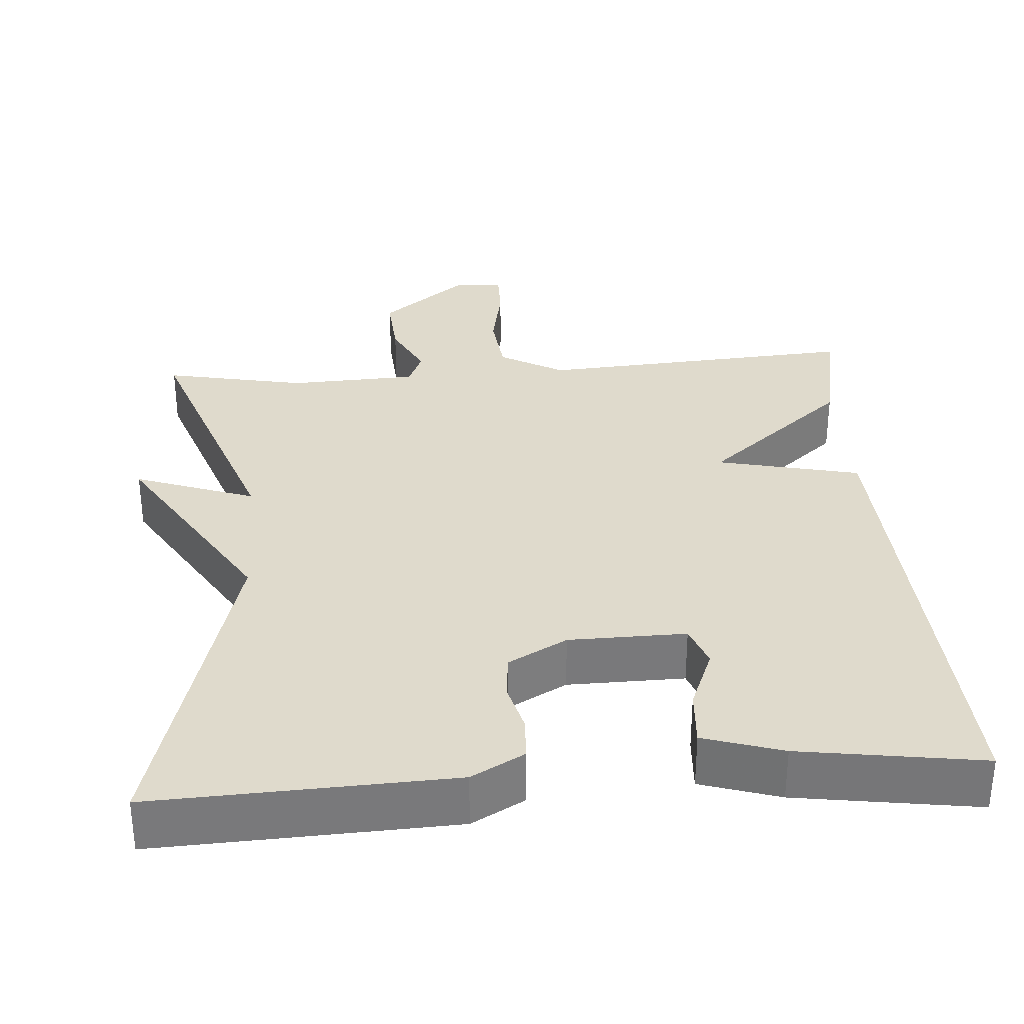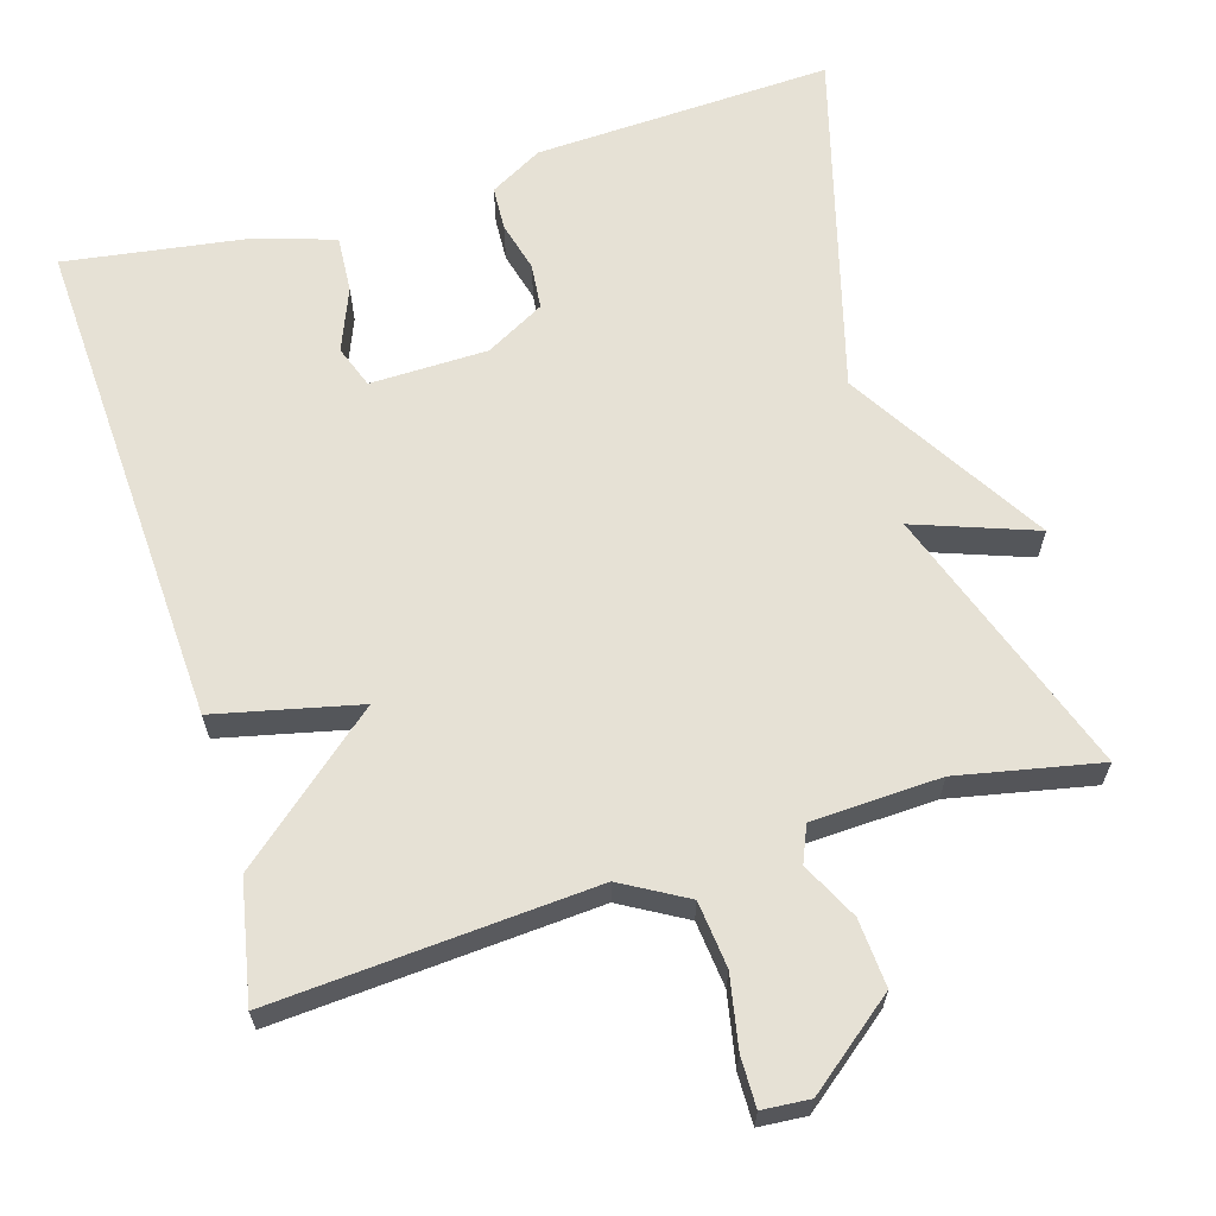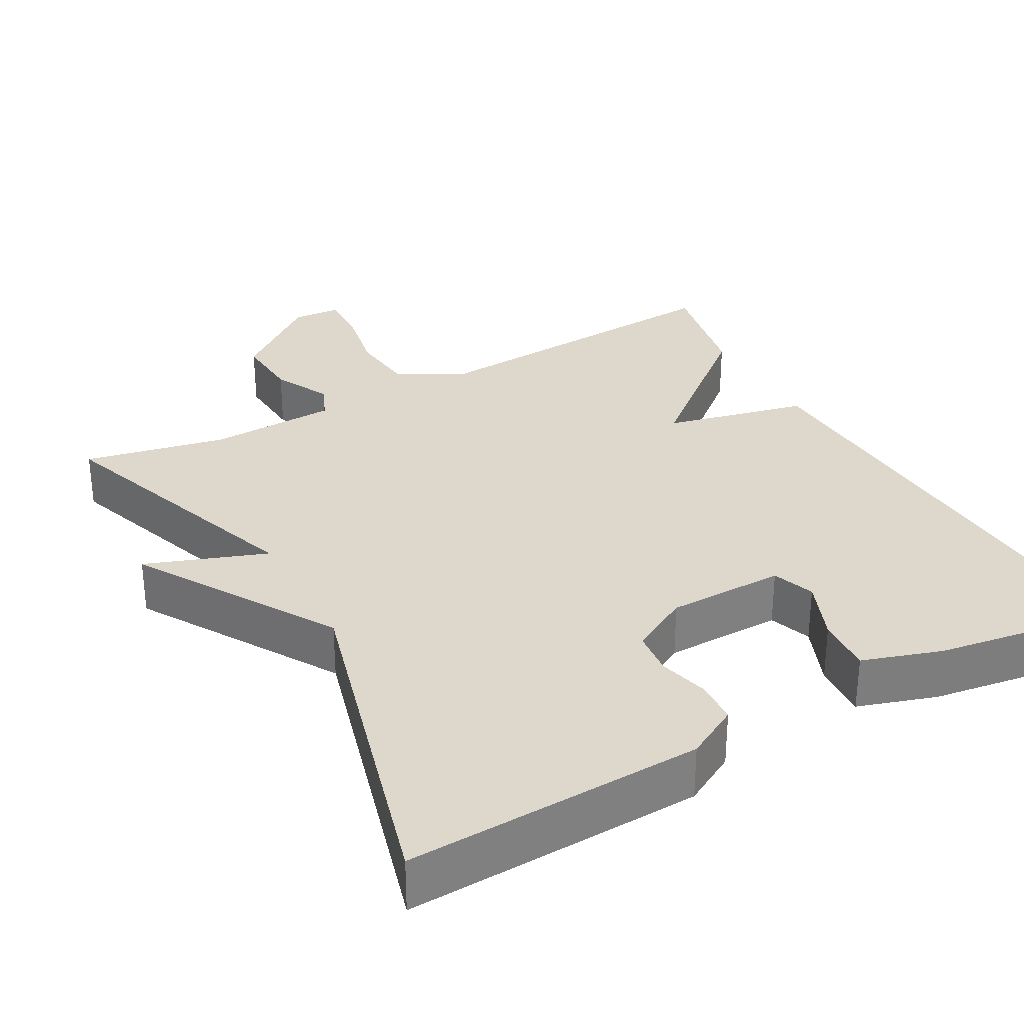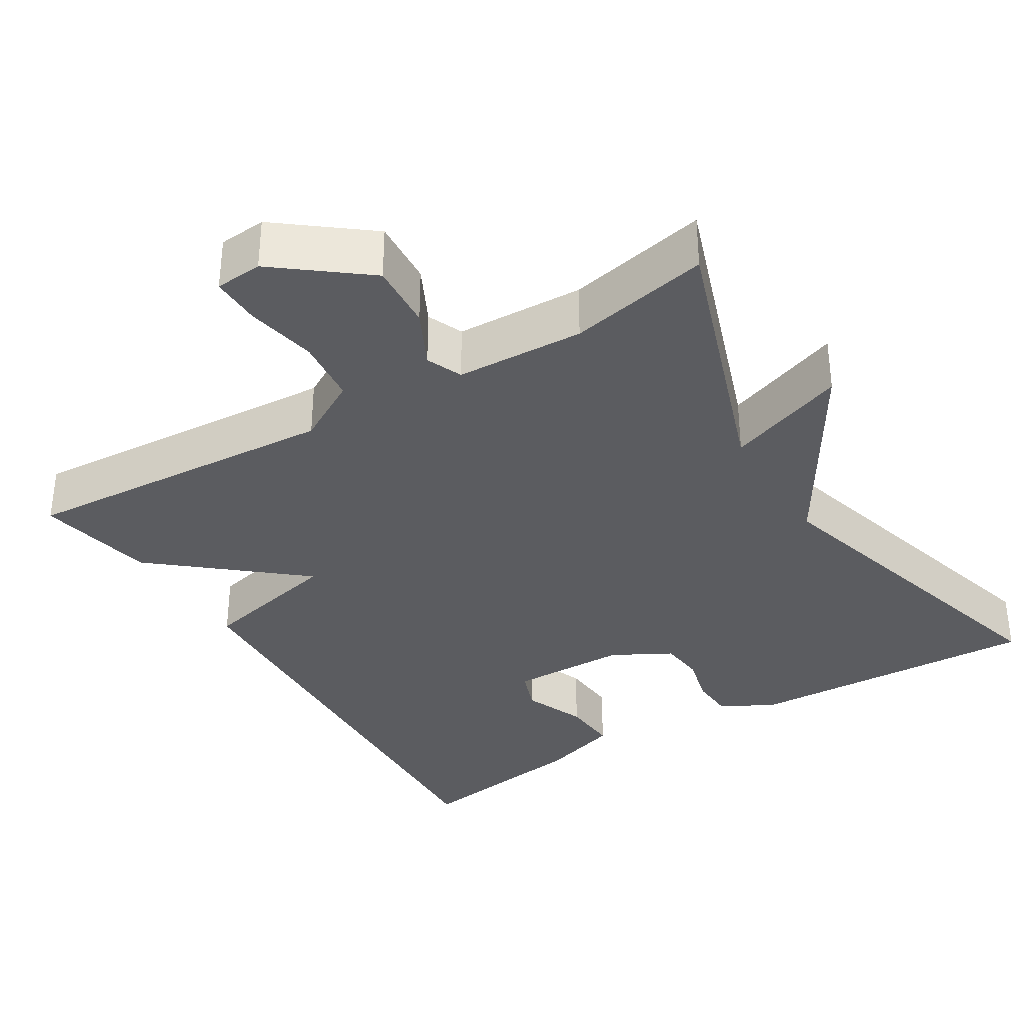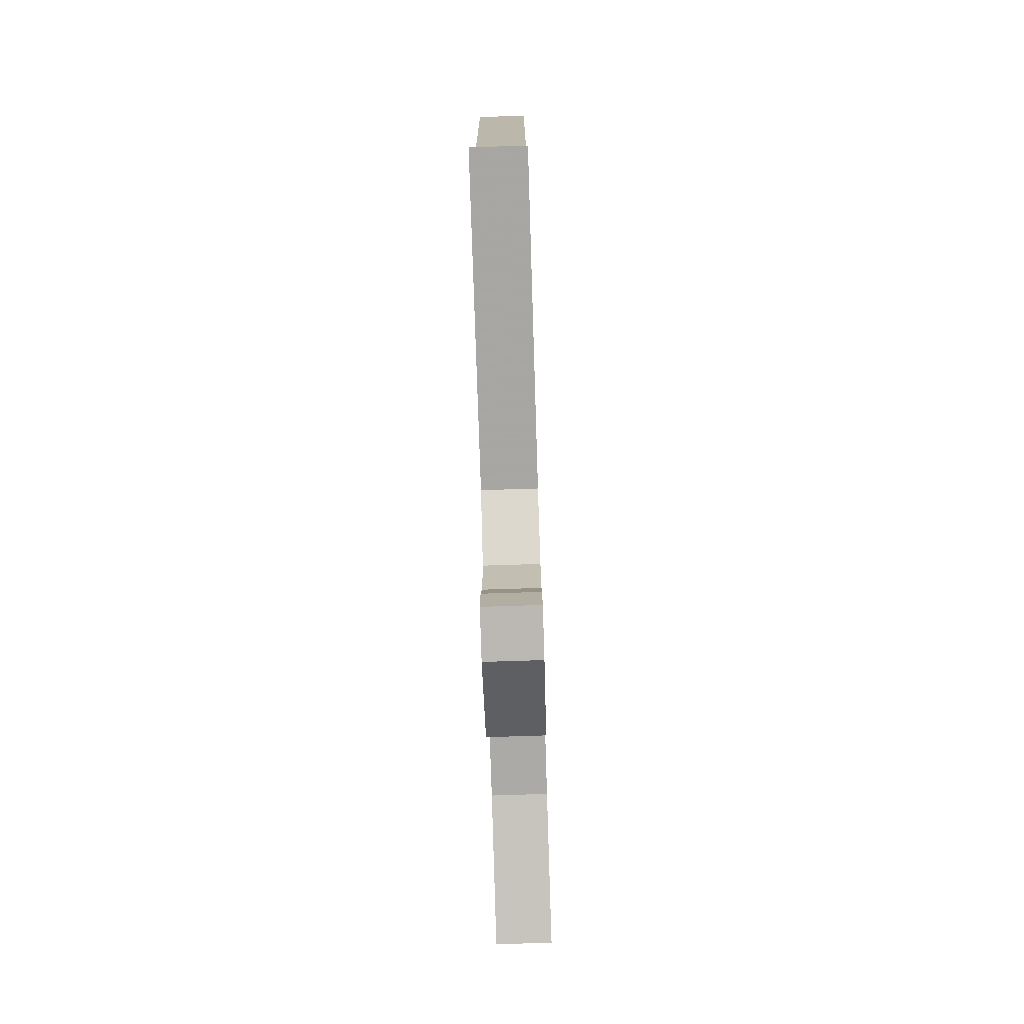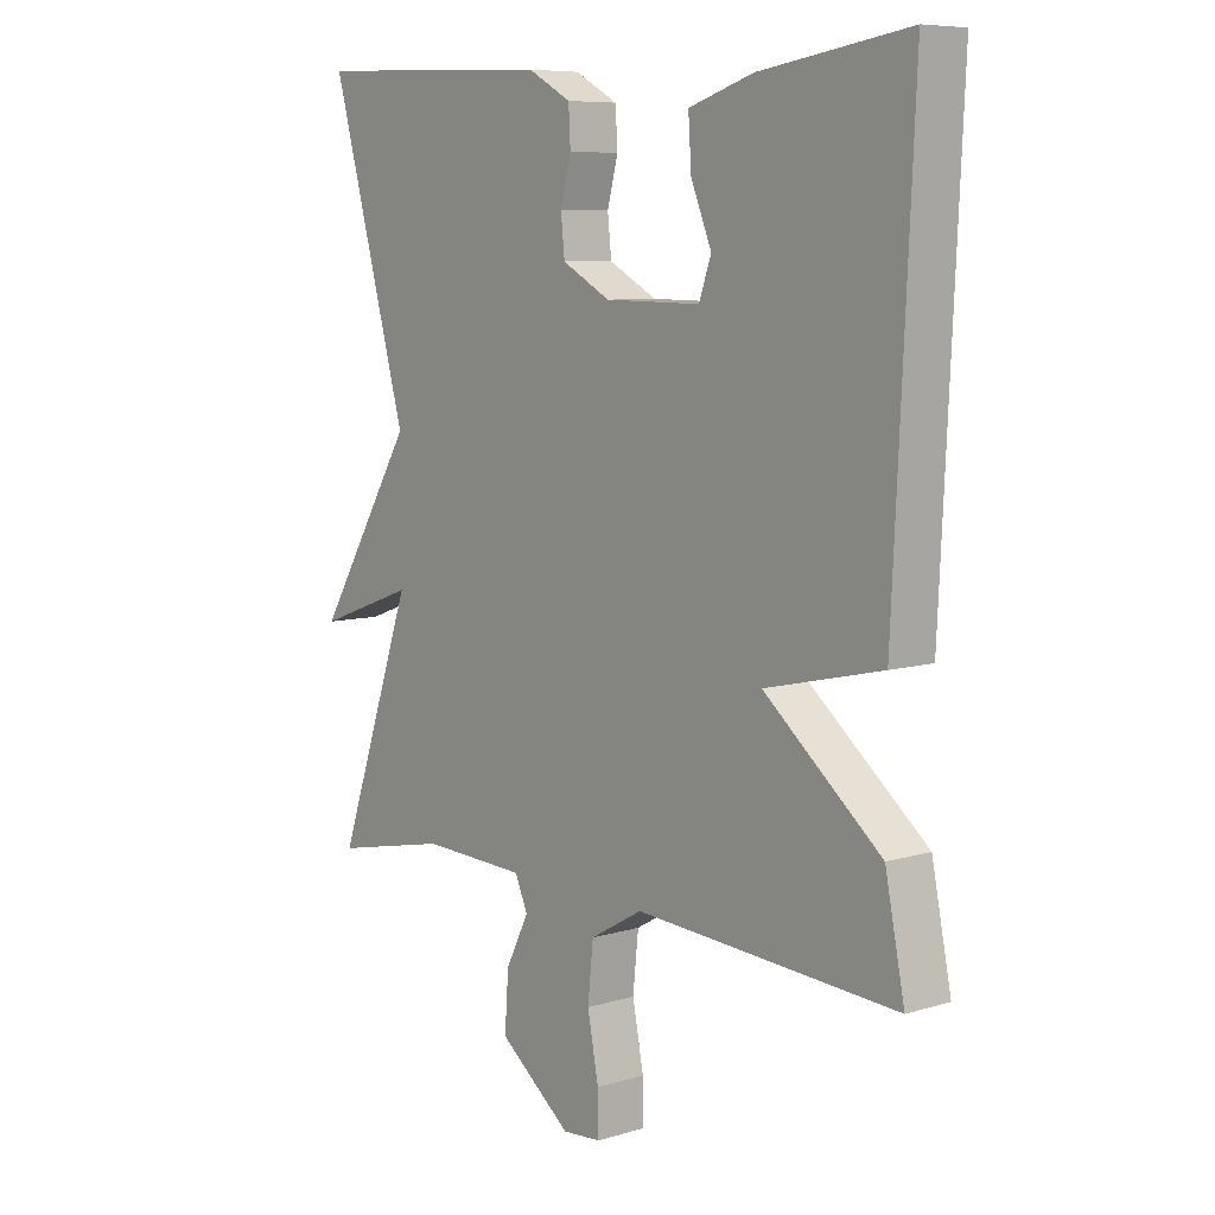
<metadata>
{"format":"obj","ext":"obj","renderer":"f3d","projection":"perspective","resolution":1024,"background":"white","views":[{"elev":32.5,"azim":-4.3,"up":"+Y"},{"elev":64.4,"azim":163.1,"up":"+Y"},{"elev":31.3,"azim":-28.9,"up":"+Y"},{"elev":-34.7,"azim":-148.5,"up":"+Y"},{"elev":-78.2,"azim":91.8,"up":"+Z"},{"elev":7.8,"azim":49.9,"up":"+Z"}]}
</metadata>
<code>
v -0.5 0.07 0.5
v -0.113 0.07 0.484
v -0.044 0.07 0.446
v -0.041 0.07 0.389
v -0.058 0.07 0.324
v -0.052 0.07 0.265
v 0.025 0.07 0.223
v 0.178 0.07 0.221
v 0.198 0.07 0.276
v 0.165 0.07 0.357
v 0.16 0.07 0.431
v 0.263 0.07 0.464
v 0.5 0.07 0.5
v 0.469 0.07 -0.145
v 0.282 0.07 -0.188
v 0.469 0.07 -0.345
v 0.5 0.07 -0.5
v 0.082 0.07 -0.472
v -0.002 0.07 -0.52
v -0.011 0.07 -0.606
v 0.007 0.07 -0.699
v 0.008 0.07 -0.764
v -0.054 0.07 -0.769
v -0.17 0.07 -0.678
v -0.164 0.07 -0.59
v -0.127 0.07 -0.516
v -0.147 0.07 -0.469
v -0.315 0.07 -0.462
v -0.5 0.07 -0.5
v -0.377 0.07 -0.147
v -0.534 0.07 -0.204
v -0.377 0.07 0.053
v -0.5 0 0.5
v -0.113 0 0.484
v -0.044 0 0.446
v -0.041 0 0.389
v -0.058 0 0.324
v -0.052 0 0.265
v 0.025 0 0.223
v 0.178 0 0.221
v 0.198 0 0.276
v 0.165 0 0.357
v 0.16 0 0.431
v 0.263 0 0.464
v 0.5 0 0.5
v 0.469 0 -0.145
v 0.282 0 -0.188
v 0.469 0 -0.345
v 0.5 0 -0.5
v 0.082 0 -0.472
v -0.002 0 -0.52
v -0.011 0 -0.606
v 0.007 0 -0.699
v 0.008 0 -0.764
v -0.054 0 -0.769
v -0.17 0 -0.678
v -0.164 0 -0.59
v -0.127 0 -0.516
v -0.147 0 -0.469
v -0.315 0 -0.462
v -0.5 0 -0.5
v -0.377 0 -0.147
v -0.534 0 -0.204
v -0.377 0 0.053
f 30 31 32
f 28 29 30
f 27 28 30 32
f 24 25 26
f 23 24 26
f 22 23 26
f 21 22 26
f 20 21 26
f 19 20 26 27
f 32 1 2
f 27 32 2
f 19 27 2
f 18 19 2
f 15 16 17 18
f 12 13 14
f 11 12 14
f 10 11 14
f 9 10 14
f 8 9 14 15
f 7 8 15 18
f 2 3 4 5
f 2 5 6
f 18 2 6
f 6 7 18
f 64 63 62
f 62 61 60
f 64 62 60 59
f 58 57 56
f 58 56 55
f 58 55 54
f 58 54 53
f 58 53 52
f 59 58 52 51
f 34 33 64
f 34 64 59
f 34 59 51
f 34 51 50
f 50 49 48 47
f 46 45 44
f 46 44 43
f 46 43 42
f 46 42 41
f 47 46 41 40
f 50 47 40 39
f 37 36 35 34
f 38 37 34
f 38 34 50
f 50 39 38
f 1 33 34 2
f 2 34 35 3
f 3 35 36 4
f 4 36 37 5
f 5 37 38 6
f 6 38 39 7
f 7 39 40 8
f 8 40 41 9
f 9 41 42 10
f 10 42 43 11
f 11 43 44 12
f 12 44 45 13
f 13 45 46 14
f 14 46 47 15
f 15 47 48 16
f 16 48 49 17
f 17 49 50 18
f 18 50 51 19
f 19 51 52 20
f 20 52 53 21
f 21 53 54 22
f 22 54 55 23
f 23 55 56 24
f 24 56 57 25
f 25 57 58 26
f 26 58 59 27
f 27 59 60 28
f 28 60 61 29
f 29 61 62 30
f 30 62 63 31
f 31 63 64 32
f 32 64 33 1

</code>
